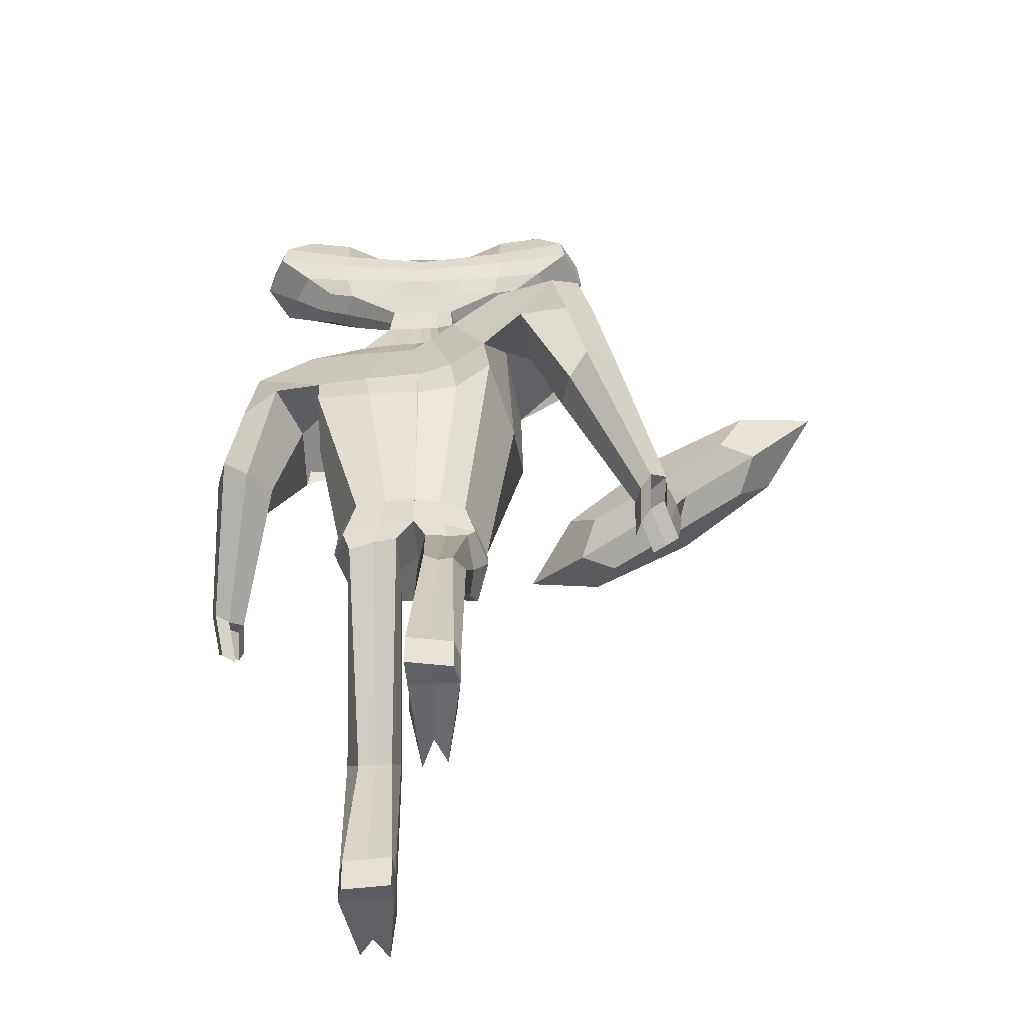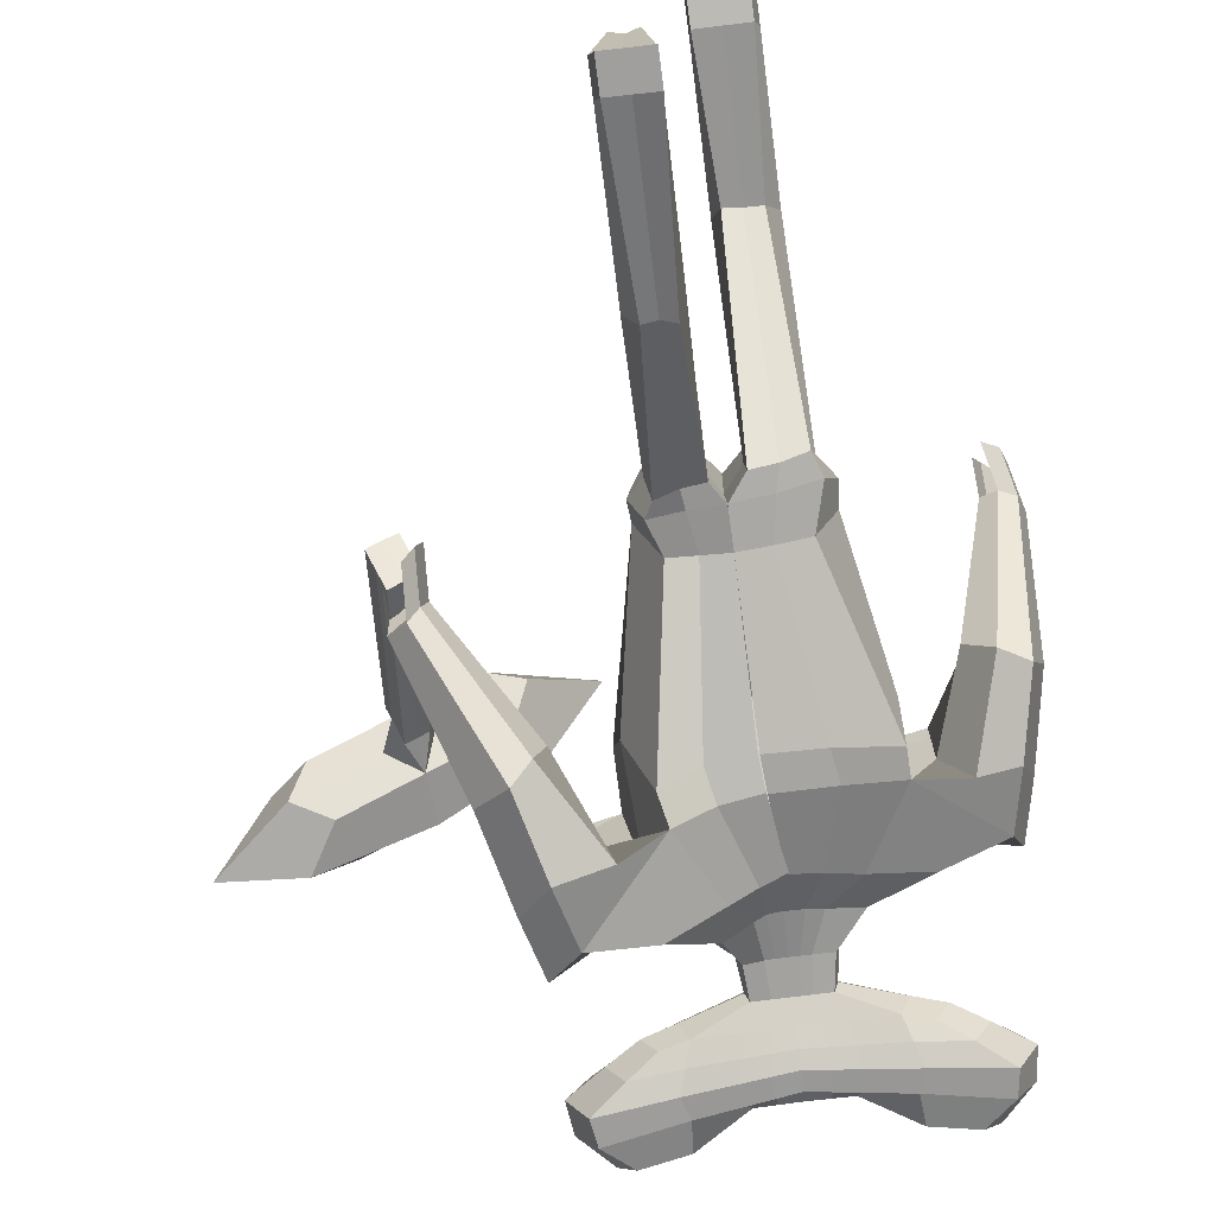
<metadata>
{"format":"obj","ext":"obj","renderer":"f3d","projection":"perspective","resolution":1024,"background":"white","views":[{"elev":-46.8,"azim":-178.5,"up":"+Y"},{"elev":-76.9,"azim":7.2,"up":"+Z"}]}
</metadata>
<code>
o Cube
v -0.3863 -0.2638 -0.09943
v -0.3415 -0.275 -0.07461
v -0.4139 -0.00183 0.1136
v -0.3793 -0.01046 0.1328
v -0.4118 -0.3102 -0.05158
v -0.3669 -0.3214 -0.02676
v -0.4375 -0.04479 0.1579
v -0.4029 -0.05342 0.1771
v -0.3946 0.05095 0.144
v -0.4318 -0.01689 0.2139
v -0.3872 0.1305 0.1606
v -0.4522 0.0121 0.2827
v -0.4329 0.1568 0.2268
v -0.3915 0.1465 0.2496
v -0.461 0.1055 0.2796
v -0.4197 0.0952 0.3025
v -0.4328 0.1664 0.2807
v -0.4208 0.1634 0.2873
v -0.4396 0.154 0.2935
v -0.4276 0.1511 0.3001
v -0.3856 -0.04861 0.1445
v -0.3542 -0.2982 -0.05069
v -0.3991 -0.287 -0.07551
v -0.4274 -0.03819 0.1214
v -0.3751 -0.002022 0.1916
v -0.4489 0.01638 0.1508
v -0.4033 0.1363 0.2915
v -0.4532 0.1488 0.2639
v -0.4242 0.1572 0.2937
v -0.4362 0.1602 0.2871
v -0.3637 -0.2704 -0.08795
v -0.3965 -0.006236 0.1229
v -0.3893 -0.3169 -0.03991
v -0.4202 -0.04938 0.1674
v -0.4122 0.1522 0.2385
v -0.4405 0.1007 0.2916
v -0.4269 0.1655 0.2845
v -0.4337 0.1531 0.2973
v -0.4303 0.1593 0.2909
v -0.3765 -0.2937 -0.06393
v -0.5181 0.08167 0.07571
v -0.2711 0.02013 0.2123
v -0.5553 0.01392 0.1456
v -0.3083 -0.04761 0.2822
v -0.5636 0.16 0.0799
v -0.2247 0.07549 0.2674
v -0.6147 0.06697 0.1758
v -0.2758 -0.01749 0.3633
v -0.5056 0.1749 0.1865
v -0.3187 0.1283 0.2899
v -0.5338 0.1236 0.2394
v -0.3469 0.07706 0.3428
v -0.2451 -0.03441 0.2635
v -0.5789 0.04877 0.07888
v -0.1449 0.0117 0.3814
v -0.6967 0.1492 0.07624
v -0.3155 0.1145 0.34
v -0.541 0.1707 0.2153
v -0.121 0.4162 0.0153
v -0.121 0.4162 -0.05716
v -0.1684 0.5774 0.02341
v -0.1684 0.5774 -0.06683
v -0.2218 0.4853 0.05519
v -0.2218 0.4853 -0.09284
v -0.2149 0.5313 0.04602
v -0.2149 0.5313 -0.08637
v -0.1677 0.4462 0.0337
v -0.1677 0.4462 -0.07556
v -0.07498 0.4019 -0.06133
v -0.07498 0.4019 0.01947
v -0.09155 0.5629 -0.06683
v -0.09156 0.5629 0.02341
v -0.09888 0.4726 -0.086
v -0.1183 0.4653 0.01992
v -0.08693 0.5095 -0.08037
v -0.08693 0.5061 0.01867
v -0.08693 0.4372 0.0337
v -0.08693 0.4372 -0.07556
v -0.00456 0.4019 -0.06133
v -0.00456 0.4019 0.01947
v -0.00456 0.5101 -0.06133
v -0.00456 0.5101 0.01947
v -0.01651 0.4637 -0.086
v 0.03705 0.4637 0.06095
v -0.01054 0.4984 -0.08037
v -0.01054 0.4984 0.02405
v -0.01054 0.4328 0.0337
v -0.01054 0.4328 -0.07556
v -0.1436 0.409 -0.02206
v -0.1965 0.5888 -0.02323
v 0.06474 0.5023 -0.02887
v -0.256 0.4861 -0.01463
v -0.2484 0.5374 -0.01947
v -0.1957 0.4424 -0.02268
v -0.1108 0.5726 -0.02323
v -0.09233 0.393 -0.0222
v -0.01379 0.5138 -0.0222
v 0.06602 0.3084 -0.04917
v 0.06602 0.3084 0.005486
v 0.005317 0.3102 -0.05467
v 0.002285 0.311 -0.001039
v 0.03459 0.3086 -0.05012
v 0.03367 0.309 0.003938
v -0.003399 0.3055 -0.03078
v 0.03784 0.3665 0.002051
v 0.06655 0.3665 -0.0444
v 0.009312 0.3665 0.001867
v 0.002628 0.3615 -0.02238
v 0.009125 0.3665 -0.0444
v 0.03784 0.3665 -0.0444
v 0.06655 0.3665 0.002051
v 0.06963 0.2368 -0.06815
v 0.06421 0.2382 0.02355
v -0.01766 0.2554 -0.1144
v -0.04375 0.2605 -0.02514
v 0.02683 0.2424 -0.08376
v 0.008695 0.2473 0.003928
v -0.04383 0.252 -0.08035
v 0.03316 0.09246 0.1015
v 0.06227 0.05121 -0.1421
v 0.08232 0.1742 -0.1003
v 0.04377 0.1835 0.05302
v -0.09184 0.2179 -0.1992
v -0.1446 0.2309 -0.04986
v -0.003251 0.1946 -0.1471
v -0.05333 0.2065 0.003808
v -0.1426 0.2123 -0.1392
v -0.194 0.2003 -0.2443
v -0.2424 0.2122 -0.1074
v -0.06506 0.06554 -0.2023
v -0.1298 0.1047 0.02119
v -0.2439 0.251 -0.1977
v -0.1046 0.1492 -0.1113
v 0.05817 -0.2604 -0.1151
v 0.05817 -0.2606 0.06444
v 0.05641 -0.2803 -0.02853
v -0.03087 -0.2576 -0.08438
v -0.03222 -0.2725 0.05292
v -0.06783 -0.2914 -0.00196
v 0.03876 0.001747 0.1393
v -0.1325 0.02892 0.08828
v 0.05771 -0.002215 -0.1438
v -0.07596 0.01792 -0.1904
v -0.1177 -0.01637 -0.05073
v -0.2209 0.1077 -0.2504
v -0.2692 0.1196 -0.1135
v -0.1351 0.08642 -0.2542
v -0.2138 0.1057 -0.03155
v -0.2708 0.1584 -0.2037
v -0.1525 0.09856 -0.1356
v -0.2237 -0.05219 -0.2158
v -0.2549 -0.02867 -0.255
v -0.2599 -0.04329 -0.1133
v -0.3032 -0.01679 -0.1181
v -0.3073 0.006927 -0.2084
v -0.2074 -0.04836 -0.1504
v -0.3466 -0.2383 -0.1076
v -0.3642 -0.225 -0.1298
v -0.3671 -0.2333 -0.04944
v -0.3917 -0.2182 -0.05217
v -0.394 -0.2048 -0.1034
v -0.3373 -0.2361 -0.07048
v 0.2527 0.4162 0.0153
v 0.2527 0.4162 -0.05716
v 0.3001 0.5774 0.02341
v 0.3001 0.5774 -0.06683
v 0.06586 0.4019 -0.06133
v 0.06586 0.4019 0.01947
v 0.06586 0.5043 -0.07293
v 0.06586 0.4951 0.01947
v 0.3535 0.4853 0.05519
v 0.3535 0.4853 -0.09284
v 0.06586 0.4548 -0.0849
v 0.06586 0.4618 0.0708
v 0.3466 0.5313 0.04602
v 0.3466 0.5313 -0.08637
v 0.06586 0.4873 -0.08037
v 0.06586 0.4873 0.0337
v 0.06586 0.4283 0.0337
v 0.2994 0.4462 0.0337
v 0.2994 0.4462 -0.07556
v 0.06586 0.4283 -0.07556
v 0.2067 0.4019 -0.06133
v 0.2067 0.4019 0.01947
v 0.2233 0.5629 -0.06683
v 0.2233 0.5629 0.02341
v 0.2306 0.4726 -0.086
v 0.25 0.4653 0.01992
v 0.2187 0.5095 -0.08037
v 0.2187 0.5061 0.01867
v 0.2187 0.4372 0.0337
v 0.2187 0.4372 -0.07556
v 0.1363 0.4019 -0.06133
v 0.1363 0.4019 0.01947
v 0.1363 0.5101 -0.06133
v 0.1363 0.5101 0.01947
v 0.1482 0.4637 -0.086
v 0.09467 0.4637 0.06095
v 0.1423 0.4984 -0.08037
v 0.1423 0.4984 0.02405
v 0.1423 0.4328 0.0337
v 0.1423 0.4328 -0.07556
v 0.2753 0.409 -0.02206
v 0.3282 0.5888 -0.02323
v 0.06698 0.5023 -0.02887
v 0.3878 0.4861 -0.01463
v 0.3801 0.5374 -0.01947
v 0.3274 0.4424 -0.02268
v 0.2425 0.5726 -0.02323
v 0.224 0.393 -0.0222
v 0.1455 0.5138 -0.0222
v 0.0657 0.3084 -0.04917
v 0.0657 0.3084 0.005486
v 0.1308 0.3102 -0.04623
v 0.1292 0.31 0.008336
v 0.09863 0.3087 -0.0486
v 0.09775 0.3087 0.006094
v 0.1378 0.3048 -0.01878
v 0.09388 0.3665 0.002051
v 0.06517 0.3665 -0.0444
v 0.1224 0.3665 0.002136
v 0.1293 0.3615 -0.02167
v 0.1226 0.3665 -0.0444
v 0.09388 0.3665 -0.0444
v 0.06517 0.3665 0.002051
v 0.06835 0.2373 -0.06834
v 0.06398 0.2375 0.02413
v 0.1783 0.254 -0.04439
v 0.1667 0.2512 0.04617
v 0.1228 0.2435 -0.05985
v 0.1136 0.2423 0.03263
v 0.1868 0.2455 0.003837
v 0.04652 0.08723 0.1051
v 0.06372 0.05262 -0.1433
v 0.07718 0.1761 -0.1015
v 0.04665 0.1807 0.05488
v 0.278 0.2137 -0.05288
v 0.2523 0.2095 0.1073
v 0.1795 0.1965 -0.07825
v 0.1553 0.1923 0.08176
v 0.2917 0.198 0.03062
v 0.3824 0.1885 -0.02132
v 0.3589 0.1846 0.1255
v 0.2501 0.06691 -0.109
v 0.215 0.08386 0.1313
v 0.4031 0.2298 0.05716
v 0.2471 0.1379 0.0152
v 0.05817 -0.2606 -0.1158
v 0.05817 -0.2606 0.06444
v 0.05641 -0.2803 -0.02853
v 0.1631 -0.2661 -0.1031
v 0.1627 -0.2573 0.04016
v 0.1996 -0.2843 -0.04299
v 0.05188 -0.002207 0.1422
v 0.2185 0.01255 0.1647
v 0.05968 -0.001396 -0.1445
v 0.2486 0.01909 -0.1169
v 0.2508 -0.01939 -0.01525
v 0.4049 0.09403 -0.01846
v 0.3814 0.09015 0.1284
v 0.3357 0.08256 -0.0832
v 0.2974 0.07626 0.1555
v 0.4256 0.1354 0.06001
v 0.2952 0.08374 0.02723
v 0.3871 -0.06768 -0.006768
v 0.4315 -0.04479 -0.01462
v 0.3695 -0.07059 0.1032
v 0.408 -0.04861 0.1322
v 0.4539 -0.01873 0.06386
v 0.3434 -0.06705 0.03596
v 0.4331 -0.2268 0.2295
v 0.4583 -0.2176 0.2188
v 0.4231 -0.201 0.2861
v 0.4449 -0.1826 0.2953
v 0.4709 -0.1861 0.2511
v 0.4083 -0.2159 0.2511
v 0.05738 -0.3232 -0.1183
v 0.05738 -0.3256 0.0835
v 0.05524 -0.3201 -0.02921
v -0.04949 -0.3083 -0.0754
v -0.04949 -0.3476 0.06194
v -0.071 -0.3259 -0.01272
v 0.05738 -0.3248 -0.1201
v 0.05738 -0.3248 0.08357
v 0.05524 -0.3201 -0.02921
v 0.1829 -0.3391 -0.1028
v 0.1829 -0.3152 0.05452
v 0.2044 -0.323 -0.03791
v 0.03451 -0.354 -0.02869
v 0.03642 -0.3544 -0.1139
v -0.03665 -0.3348 -0.09146
v 0.03642 -0.3593 0.04268
v -0.03665 -0.3651 0.02972
v -0.04511 -0.3544 -0.02389
v 0.0347 -0.5983 -0.2672
v 0.02369 -0.5822 -0.2863
v -0.02355 -0.586 -0.2833
v 0.03661 -0.636 -0.2414
v -0.03646 -0.6285 -0.2485
v -0.04493 -0.5983 -0.2672
v 0.03549 -0.86 -0.3356
v 0.03739 -0.8621 -0.3885
v -0.03568 -0.8626 -0.3776
v 0.03739 -0.8678 -0.2772
v -0.03568 -0.8673 -0.2881
v -0.04422 -0.8569 -0.3354
v 0.08494 -0.3568 -0.02887
v 0.08685 -0.364 -0.1161
v 0.1697 -0.3764 -0.1029
v 0.08685 -0.3616 0.04277
v 0.1697 -0.3585 0.03093
v 0.1781 -0.3581 -0.03037
v 0.08424 -0.653 0.1533
v 0.09817 -0.668 0.1331
v 0.157 -0.6635 0.143
v 0.08615 -0.6384 0.1982
v 0.169 -0.6422 0.1879
v 0.1775 -0.6533 0.1533
v 0.08357 -0.8952 0.1417
v 0.08547 -0.9045 0.08717
v 0.1683 -0.9036 0.09803
v 0.08547 -0.8946 0.1996
v 0.1683 -0.896 0.1873
v 0.1769 -0.8953 0.1393
v 0.42 -0.2889 0.276
v 0.4451 -0.2792 0.2662
v 0.4578 -0.2465 0.2995
v 0.4208 -0.2535 0.3081
v 0.4426 -0.2352 0.3173
v 0.406 -0.2684 0.273
v -0.3654 -0.2862 -0.04022
v -0.3899 -0.2711 -0.04294
v -0.3923 -0.2577 -0.09413
v -0.3438 -0.3148 -0.09528
v -0.3615 -0.3015 -0.1175
v -0.3346 -0.3126 -0.05819
v 0.0352 -0.9132 -0.3381
v 0.0371 -0.9152 -0.391
v -0.03596 -0.9158 -0.3801
v 0.02136 -0.927 -0.1633
v -0.01932 -0.9264 -0.1742
v -0.04451 -0.91 -0.3379
v 0.08328 -0.9482 0.1443
v 0.08519 -0.9575 0.09211
v 0.1681 -0.9565 0.103
v 0.1018 -0.938 0.3193
v 0.1523 -0.939 0.3085
v 0.1766 -0.9482 0.1443
v 0.1768 -0.9208 0.1417
v 0.1682 -0.9291 0.1004
v 0.08534 -0.93 0.08955
v 0.08343 -0.9208 0.1417
v 0.08534 -0.9188 0.2213
v 0.1682 -0.9188 0.2209
v -0.03582 -0.8892 -0.3789
v 0.03725 -0.8886 -0.3898
v -0.04436 -0.8834 -0.3367
v -0.03582 -0.8955 -0.258
v 0.03725 -0.8955 -0.2576
v 0.03534 -0.8866 -0.3369
v 0.1011 0.4019 -0.06133
v 0.1011 0.4019 0.01947
v 0.1011 0.5072 -0.06713
v 0.1011 0.5026 0.01947
v 0.107 0.4592 -0.08545
v 0.08026 0.4627 0.06588
v 0.1041 0.4929 -0.08037
v 0.1041 0.4929 0.02887
v 0.1041 0.4305 0.0337
v 0.1041 0.4305 -0.07556
v 0.1062 0.508 -0.02553
v 0.0825 0.3084 -0.04914
v 0.08232 0.3084 0.00553
v 0.07953 0.3665 -0.0444
v 0.07953 0.3665 0.002051
v 0.09573 0.2385 -0.06631
v 0.09015 0.2384 0.02673
v 0.1259 0.1848 -0.09025
v 0.1018 0.1824 0.06893
v 0.1591 0.05666 -0.1315
v 0.1325 0.08136 0.1147
v 0.1099 -0.2622 -0.1083
v 0.1099 -0.2599 0.054
v 0.15 0.00255 -0.1394
v 0.1372 0.0005093 0.1465
v 0.1201 -0.3288 -0.1104
v 0.1201 -0.3228 0.07143
v 0.1283 -0.3672 -0.1101
v 0.1283 -0.3608 0.03708
v 0.1276 -0.6647 0.1406
v 0.1276 -0.6332 0.2236
v 0.1269 -0.9041 0.0926
v 0.1269 -0.8955 0.1928
v 0.1266 -0.957 0.09754
v 0.1266 -0.9433 0.2573
v 0.1299 -0.9482 0.1443
v 0.1268 -0.9188 0.2211
v 0.1268 -0.9296 0.09498
v 0.03065 0.4019 -0.06133
v 0.03065 0.4019 0.01947
v 0.03065 0.5072 -0.06713
v 0.03065 0.5026 0.01947
v 0.02467 0.4592 -0.08545
v 0.05146 0.4627 0.06588
v 0.02766 0.4929 -0.08037
v 0.02766 0.4929 0.02887
v 0.02766 0.4305 0.0337
v 0.02766 0.4305 -0.07556
v 0.02548 0.508 -0.02553
v 0.04946 0.3084 -0.04922
v 0.04943 0.3084 0.005286
v 0.05219 0.3665 -0.0444
v 0.05219 0.3665 0.002051
v 0.04415 0.238 -0.07164
v 0.03594 0.2407 0.0182
v 0.03956 0.1834 -0.1216
v -0.005677 0.1939 0.03101
v -0.001851 0.05431 -0.1635
v -0.05267 0.0965 0.06683
v 0.01412 -0.2592 -0.1004
v 0.01412 -0.2653 0.05806
v -0.01338 0.001963 -0.1536
v -0.04103 0.008346 0.127
v 0.003945 -0.3195 -0.1027
v 0.003945 -0.3312 0.07253
v -0.0001174 -0.3488 -0.1052
v -0.0001174 -0.3612 0.03653
v 7.374e-05 -0.5886 -0.2812
v 7.369e-05 -0.6417 -0.2203
v 0.0008566 -0.8624 -0.3831
v 0.0008565 -0.8676 -0.2827
v 0.0005705 -0.9155 -0.3856
v 0.0005704 -0.9238 -0.2254
v -0.004653 -0.9116 -0.338
v 0.0007134 -0.8955 -0.2578
v 0.0007135 -0.8889 -0.3843
f 40 22 6 33
f 31 2 22 40
f 1 31 40 23
f 23 40 33 5
f 96 70 59 89
f 95 90 61 72
f 76 72 61 65
f 93 90 62 66
f 78 69 60 68
f 75 73 64 66
f 94 92 64 68
f 77 74 63 67
f 71 75 66 62
f 92 93 66 64
f 74 76 65 63
f 70 77 67 59
f 89 94 68 60
f 73 78 68 64
f 83 88 78 73
f 80 87 77 70
f 84 86 76 74
f 81 85 75 71
f 87 84 74 77
f 85 83 73 75
f 88 79 69 78
f 86 82 72 76
f 97 95 72 82
f 105 107 101 103
f 413 105 103 411
f 406 402 82 86
f 408 399 79 88
f 405 403 83 85
f 407 404 84 87
f 401 405 85 81
f 404 406 86 84
f 400 407 87 80
f 403 408 88 83
f 107 108 104 101
f 81 71 95 97
f 59 67 94 89
f 63 65 93 92
f 67 63 92 94
f 109 110 102 100
f 65 61 90 93
f 71 62 90 95
f 69 96 89 60
f 100 102 116 114
f 410 98 112 414
f 108 109 100 104
f 412 106 98 410
f 399 167 106 412
f 96 69 109 108
f 69 79 110 109
f 70 96 108 107
f 400 80 105 413
f 80 70 107 105
f 414 112 121 416
f 117 115 124 126
f 411 103 117 415
f 103 101 115 117
f 416 121 120 418
f 126 124 129 131
f 417 126 131 419
f 114 116 125 123
f 415 117 126 417
f 129 132 149 146
f 423 141 138 421
f 132 128 145 149
f 123 125 130 128
f 250 248 283 285
f 420 134 277 424
f 144 143 137 139
f 422 142 134 420
f 141 144 139 138
f 131 133 144 141
f 418 120 142 422
f 133 130 143 144
f 419 131 141 423
f 145 147 151 152
f 149 145 152 155
f 128 130 147 145
f 130 133 150 147
f 133 131 148 150
f 131 129 146 148
f 154 155 161 160
f 153 154 160 159
f 150 148 153 156
f 147 150 156 151
f 148 146 154 153
f 146 149 155 154
f 162 159 160 161
f 157 162 161 158
f 155 152 158 161
f 152 151 157 158
f 156 153 159 162
f 151 156 162 157
f 210 203 163 184
f 209 186 165 204
f 190 175 165 186
f 207 176 166 204
f 192 181 164 183
f 189 176 172 187
f 208 181 172 206
f 191 180 171 188
f 185 166 176 189
f 206 172 176 207
f 188 171 175 190
f 184 163 180 191
f 203 164 181 208
f 187 172 181 192
f 197 187 192 202
f 194 184 191 201
f 198 188 190 200
f 195 185 189 199
f 201 191 188 198
f 199 189 187 197
f 202 192 183 193
f 200 190 186 196
f 211 196 186 209
f 219 217 215 221
f 375 373 217 219
f 368 200 196 364
f 370 202 193 361
f 367 199 197 365
f 369 201 198 366
f 363 195 199 367
f 366 198 200 368
f 362 194 201 369
f 365 197 202 370
f 221 215 218 222
f 195 211 209 185
f 163 203 208 180
f 171 206 207 175
f 180 208 206 171
f 223 214 216 224
f 175 207 204 165
f 185 209 204 166
f 183 164 203 210
f 214 228 230 216
f 372 376 226 212
f 222 218 214 223
f 374 372 212 220
f 361 374 220 167
f 210 222 223 183
f 183 223 224 193
f 184 221 222 210
f 362 375 219 194
f 194 219 221 184
f 376 378 235 226
f 231 240 238 229
f 373 377 231 217
f 217 231 229 215
f 378 380 234 235
f 240 245 243 238
f 379 381 245 240
f 228 237 239 230
f 377 379 240 231
f 243 260 263 246
f 385 383 252 255
f 246 263 259 242
f 237 242 244 239
f 136 135 278 279
f 251 253 288 286
f 258 253 251 257
f 384 382 248 256
f 255 252 253 258
f 245 255 258 247
f 380 384 256 234
f 247 258 257 244
f 381 385 255 245
f 259 266 265 261
f 263 269 266 259
f 242 259 261 244
f 244 261 264 247
f 247 264 262 245
f 245 262 260 243
f 268 274 275 269
f 267 273 274 268
f 264 270 267 262
f 261 265 270 264
f 262 267 268 260
f 260 268 269 263
f 274 273 276 271 272 275
f 269 275 272 266
f 266 272 271 265
f 270 276 273 267
f 265 271 276 270
f 424 277 290 426
f 282 280 291 294
f 286 288 312 309
f 288 287 311 312
f 249 250 285 284
f 138 139 282 281
f 421 138 281 425
f 382 251 286 386
f 253 252 287 288
f 139 137 280 282
f 383 249 284 387
f 134 136 279 277
f 289 292 298 295
f 426 290 296 428
f 279 278 292 289
f 425 281 293 427
f 277 279 289 290
f 281 282 294 293
f 299 300 306 305
f 296 295 301 302
f 427 293 299 429
f 290 289 295 296
f 293 294 300 299
f 294 291 297 300
f 352 351 344 343
f 358 357 342 341
f 300 297 303 306
f 428 296 302 430
f 295 298 304 301
f 429 299 305 431
f 309 312 318 315
f 312 311 317 318
f 386 286 309 388
f 284 285 307 310
f 387 284 310 389
f 285 283 308 307
f 391 316 322 393
f 316 313 319 322
f 388 309 315 390
f 310 307 313 316
f 389 310 316 391
f 307 308 314 313
f 350 349 348 345
f 436 356 338 432
f 313 314 320 319
f 318 317 323 324
f 315 318 324 321
f 390 315 321 392
f 272 275 327 326
f 271 272 326 325
f 273 276 330 328
f 273 274 329 328
f 161 160 332 333
f 160 159 331 332
f 157 162 336 334
f 158 157 334 335
f 434 433 341 342
f 432 434 342 339
f 396 348 347 395
f 394 345 348 396
f 435 358 341 433
f 353 352 343 346
f 357 355 339 342
f 398 350 345 394
f 356 360 337 338
f 349 354 347 348
f 397 353 346 395
f 360 359 340 337
f 393 322 353 397
f 324 323 354 349
f 392 321 350 398
f 322 319 352 353
f 321 324 349 350
f 319 320 351 352
f 301 304 359 360
f 302 301 360 356
f 306 303 355 357
f 431 305 358 435
f 430 302 356 436
f 305 306 357 358
f 320 392 398 351
f 323 393 397 354
f 354 397 395 347
f 351 398 394 344
f 344 394 396 343
f 343 396 395 346
f 314 390 392 320
f 311 389 391 317
f 308 388 390 314
f 317 391 393 323
f 287 387 389 311
f 283 386 388 308
f 252 383 387 287
f 248 382 386 283
f 233 254 385 381
f 244 257 384 380
f 257 251 382 384
f 254 249 383 385
f 227 236 379 377
f 236 233 381 379
f 239 244 380 378
f 213 227 377 373
f 230 239 378 376
f 168 225 375 362
f 193 224 374 361
f 224 216 372 374
f 216 230 376 372
f 173 365 370 182
f 168 362 369 179
f 174 366 368 178
f 169 363 367 177
f 179 369 366 174
f 177 367 365 173
f 182 370 361 167
f 178 368 364 170
f 225 213 373 375
f 303 430 436 355
f 304 431 435 359
f 359 435 433 340
f 338 337 434 432
f 337 340 433 434
f 355 436 432 339
f 298 429 431 304
f 297 428 430 303
f 292 427 429 298
f 278 425 427 292
f 291 426 428 297
f 135 421 425 278
f 280 424 426 291
f 119 419 423 140
f 130 418 422 143
f 143 422 420 137
f 137 420 424 280
f 140 423 421 135
f 113 415 417 122
f 122 417 419 119
f 125 416 418 130
f 99 411 415 113
f 116 414 416 125
f 168 400 413 111
f 79 399 412 110
f 110 412 410 102
f 102 410 414 116
f 173 182 408 403
f 168 179 407 400
f 174 178 406 404
f 169 177 405 401
f 179 174 404 407
f 177 173 403 405
f 182 167 399 408
f 178 170 402 406
f 111 413 411 99
f 21 4 9 25
f 11 9 41 45
f 24 7 10 26
f 34 8 10
f 32 3 9
f 11 14 50 46
f 10 12 47 43
f 27 14 18 29
f 11 13 35
f 28 13 49 58
f 12 16 36
f 39 30 19 38
f 35 13 17 37
f 28 15 19 30
f 36 16 20 38
f 13 28 30 17
f 37 17 30 39
f 15 28 58 51
f 16 27 29 20
f 27 16 52 57
f 9 26 54 41
f 3 24 26 9
f 14 27 57 50
f 8 21 25 10
f 18 37 39 29
f 15 36 38 19
f 14 35 37 18
f 29 39 38 20
f 12 36 15
f 11 35 14
f 4 32 9
f 7 34 10
f 54 43 47 56
f 55 46 50 57
f 53 42 46 55
f 56 47 51 58
f 45 56 58 49
f 44 53 55 48
f 48 55 57 52
f 41 54 56 45
f 16 12 48 52
f 25 9 42 53
f 12 10 44 48
f 13 11 45 49
f 26 10 43 54
f 9 11 46 42
f 12 15 51 47
f 10 25 53 44
f 31 32 4 2
f 33 6 8 34
f 22 21 8 6
f 24 23 5 7
f 3 1 23 24
f 2 4 21 22
f 5 33 34 7
f 1 3 32 31
f 409 97 82 402
f 401 81 97 409
f 104 100 114 118
f 118 114 123 127
f 115 118 127 124
f 101 104 118 115
f 127 123 128 132
f 124 127 132 129
f 371 364 196 211
f 363 371 211 195
f 218 232 228 214
f 232 241 237 228
f 229 238 241 232
f 215 229 232 218
f 241 246 242 237
f 238 243 246 241
f 169 205 371 363
f 205 170 364 371
f 169 401 409 91
f 91 409 402 170

</code>
